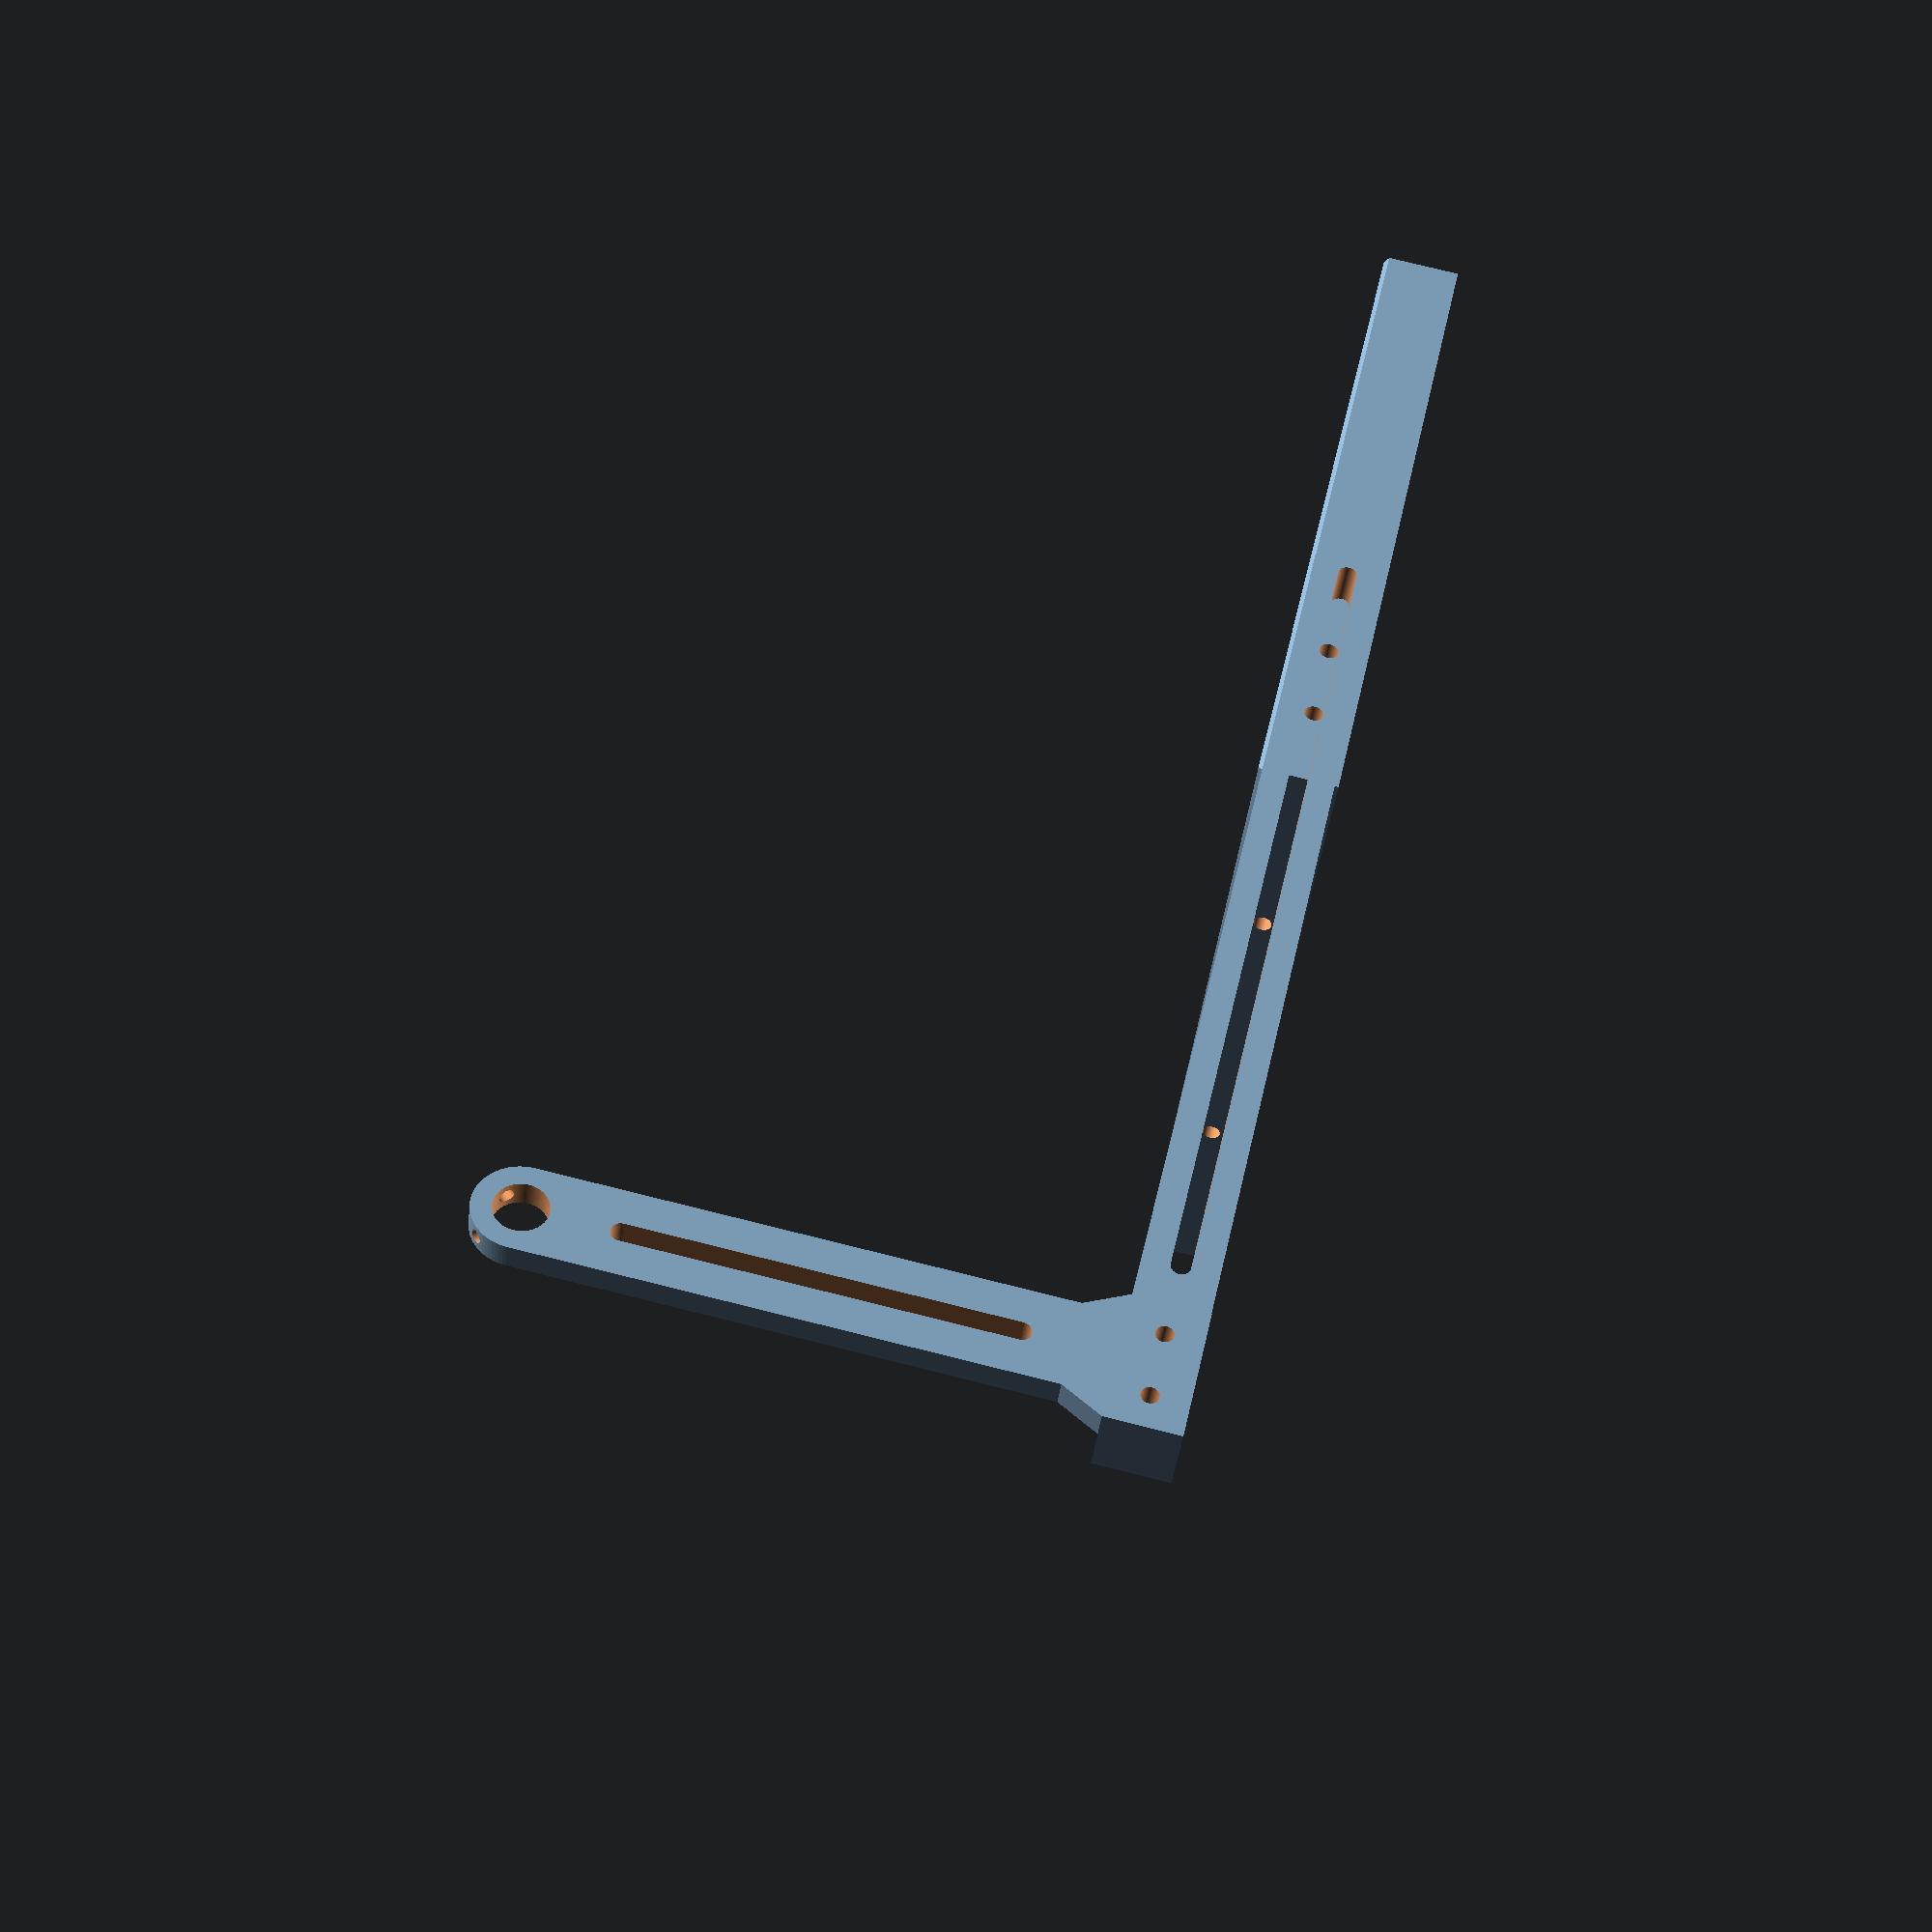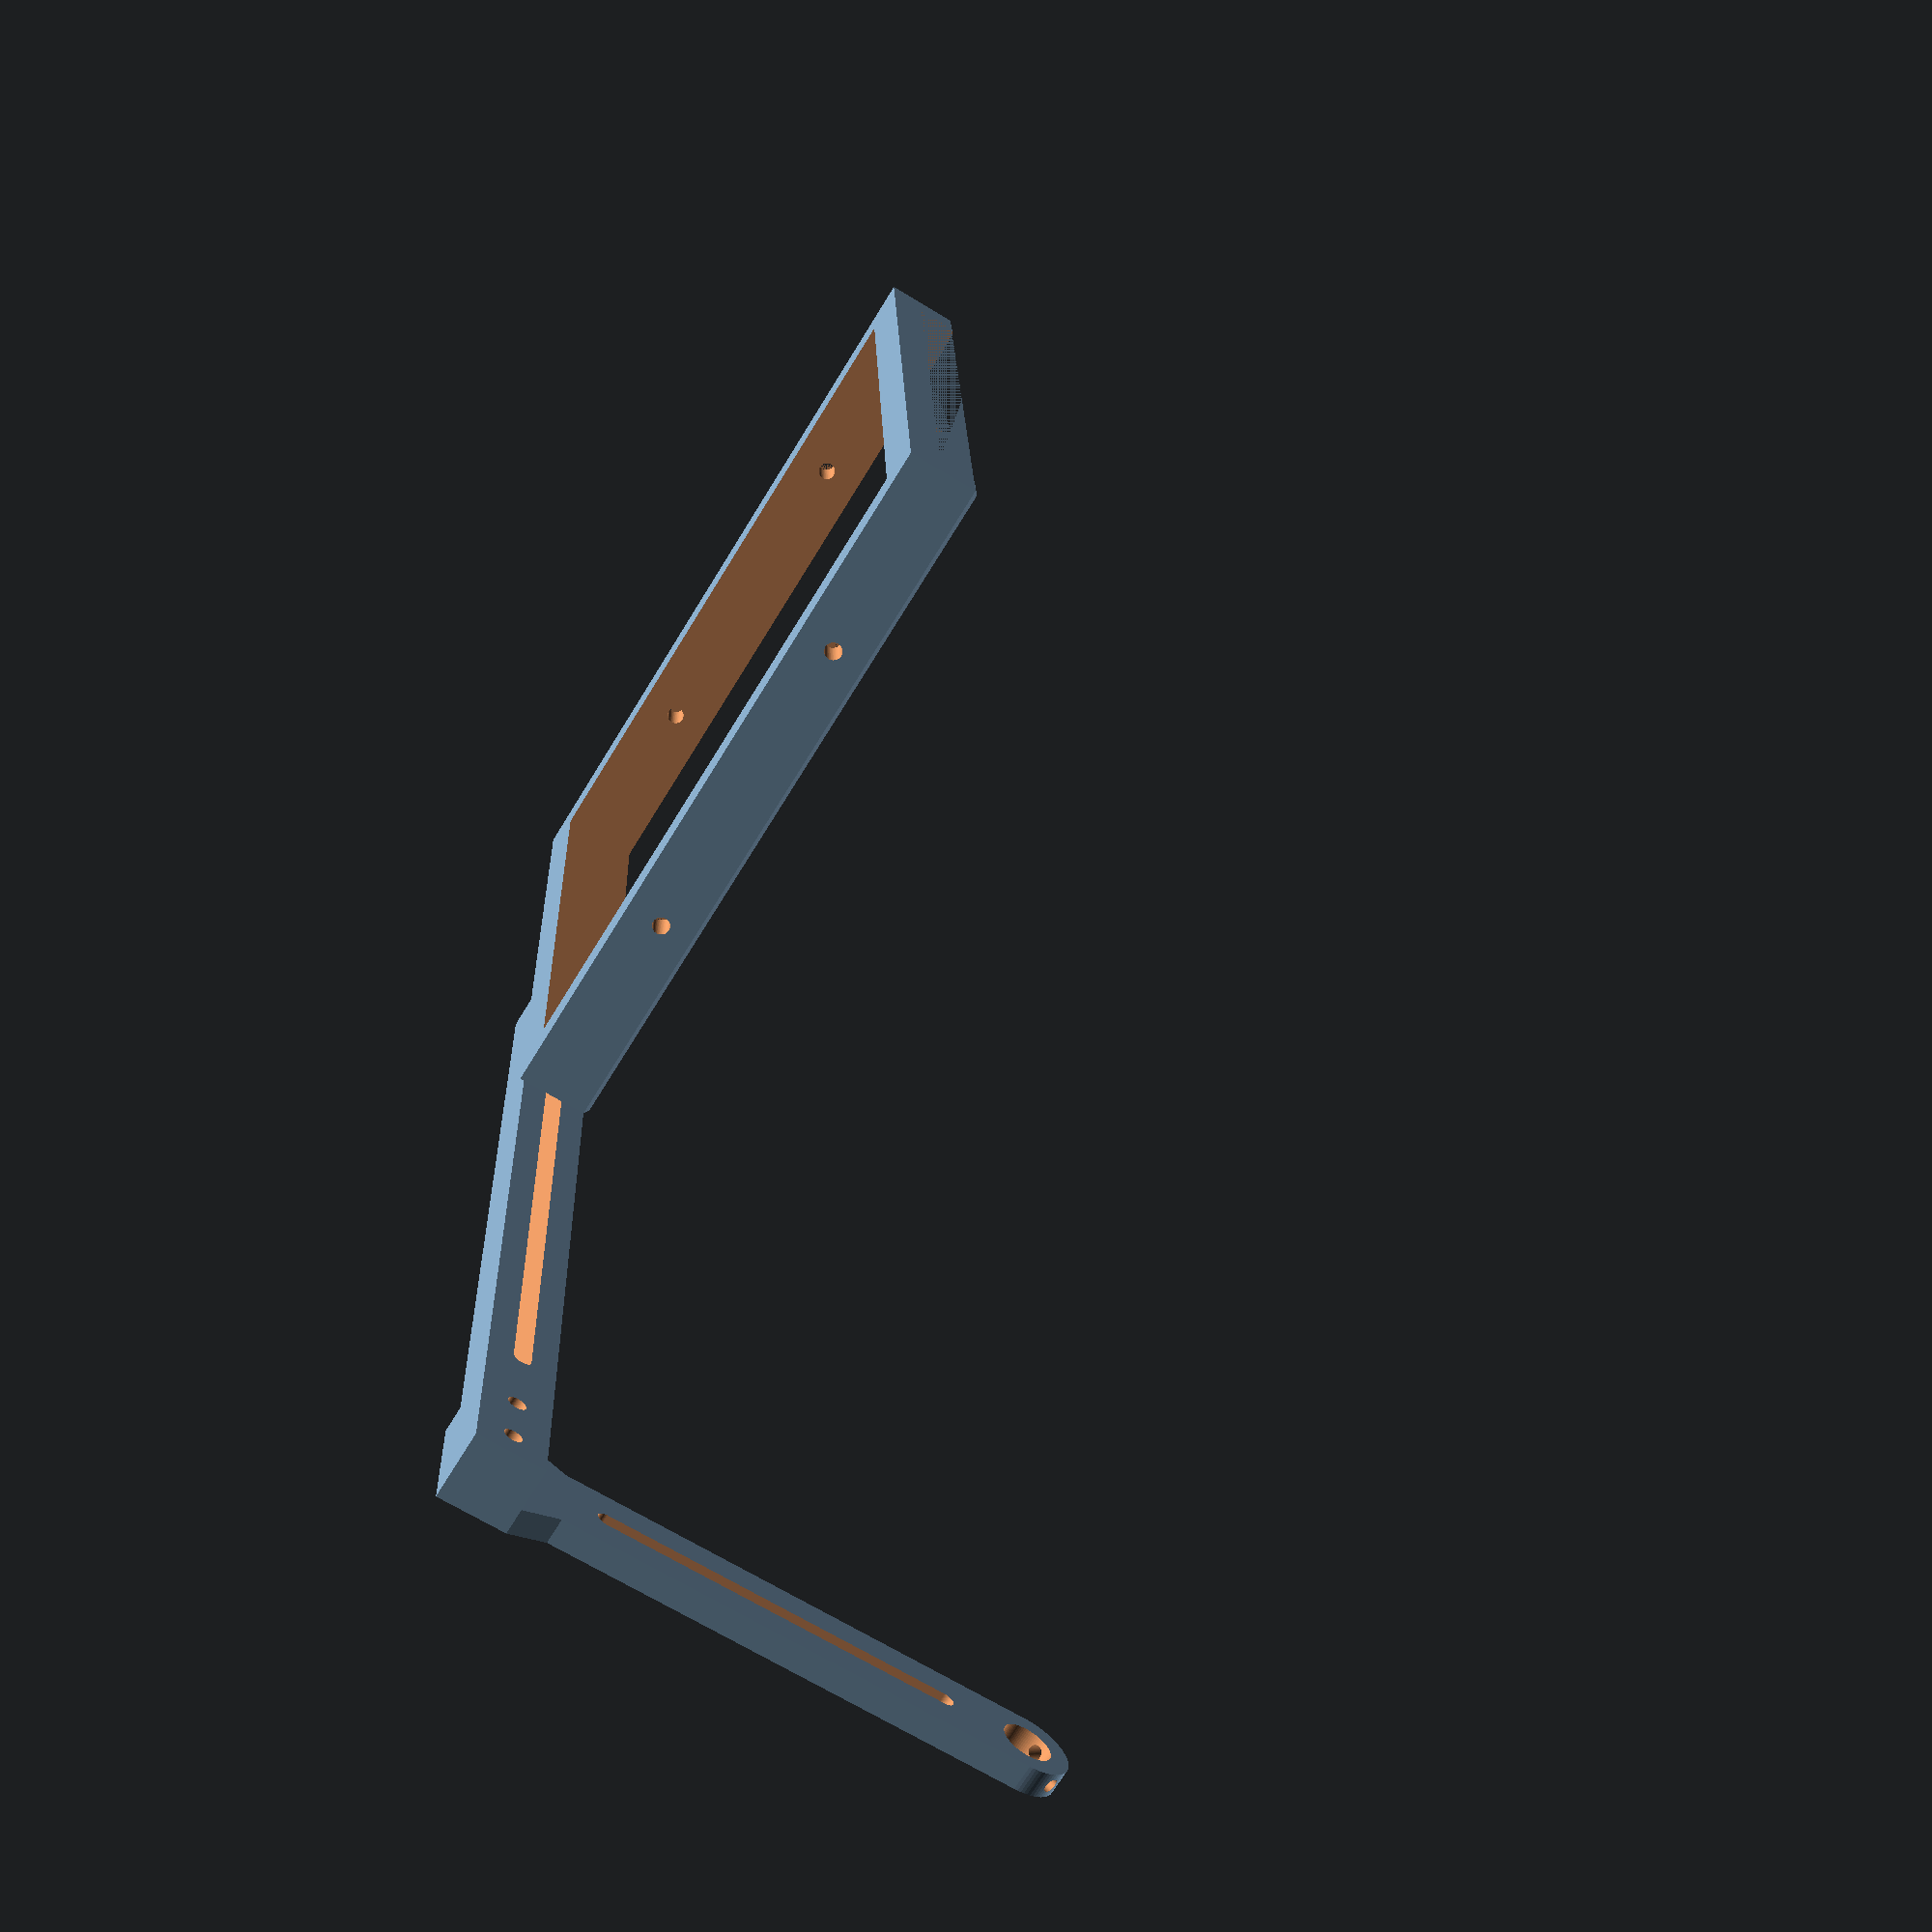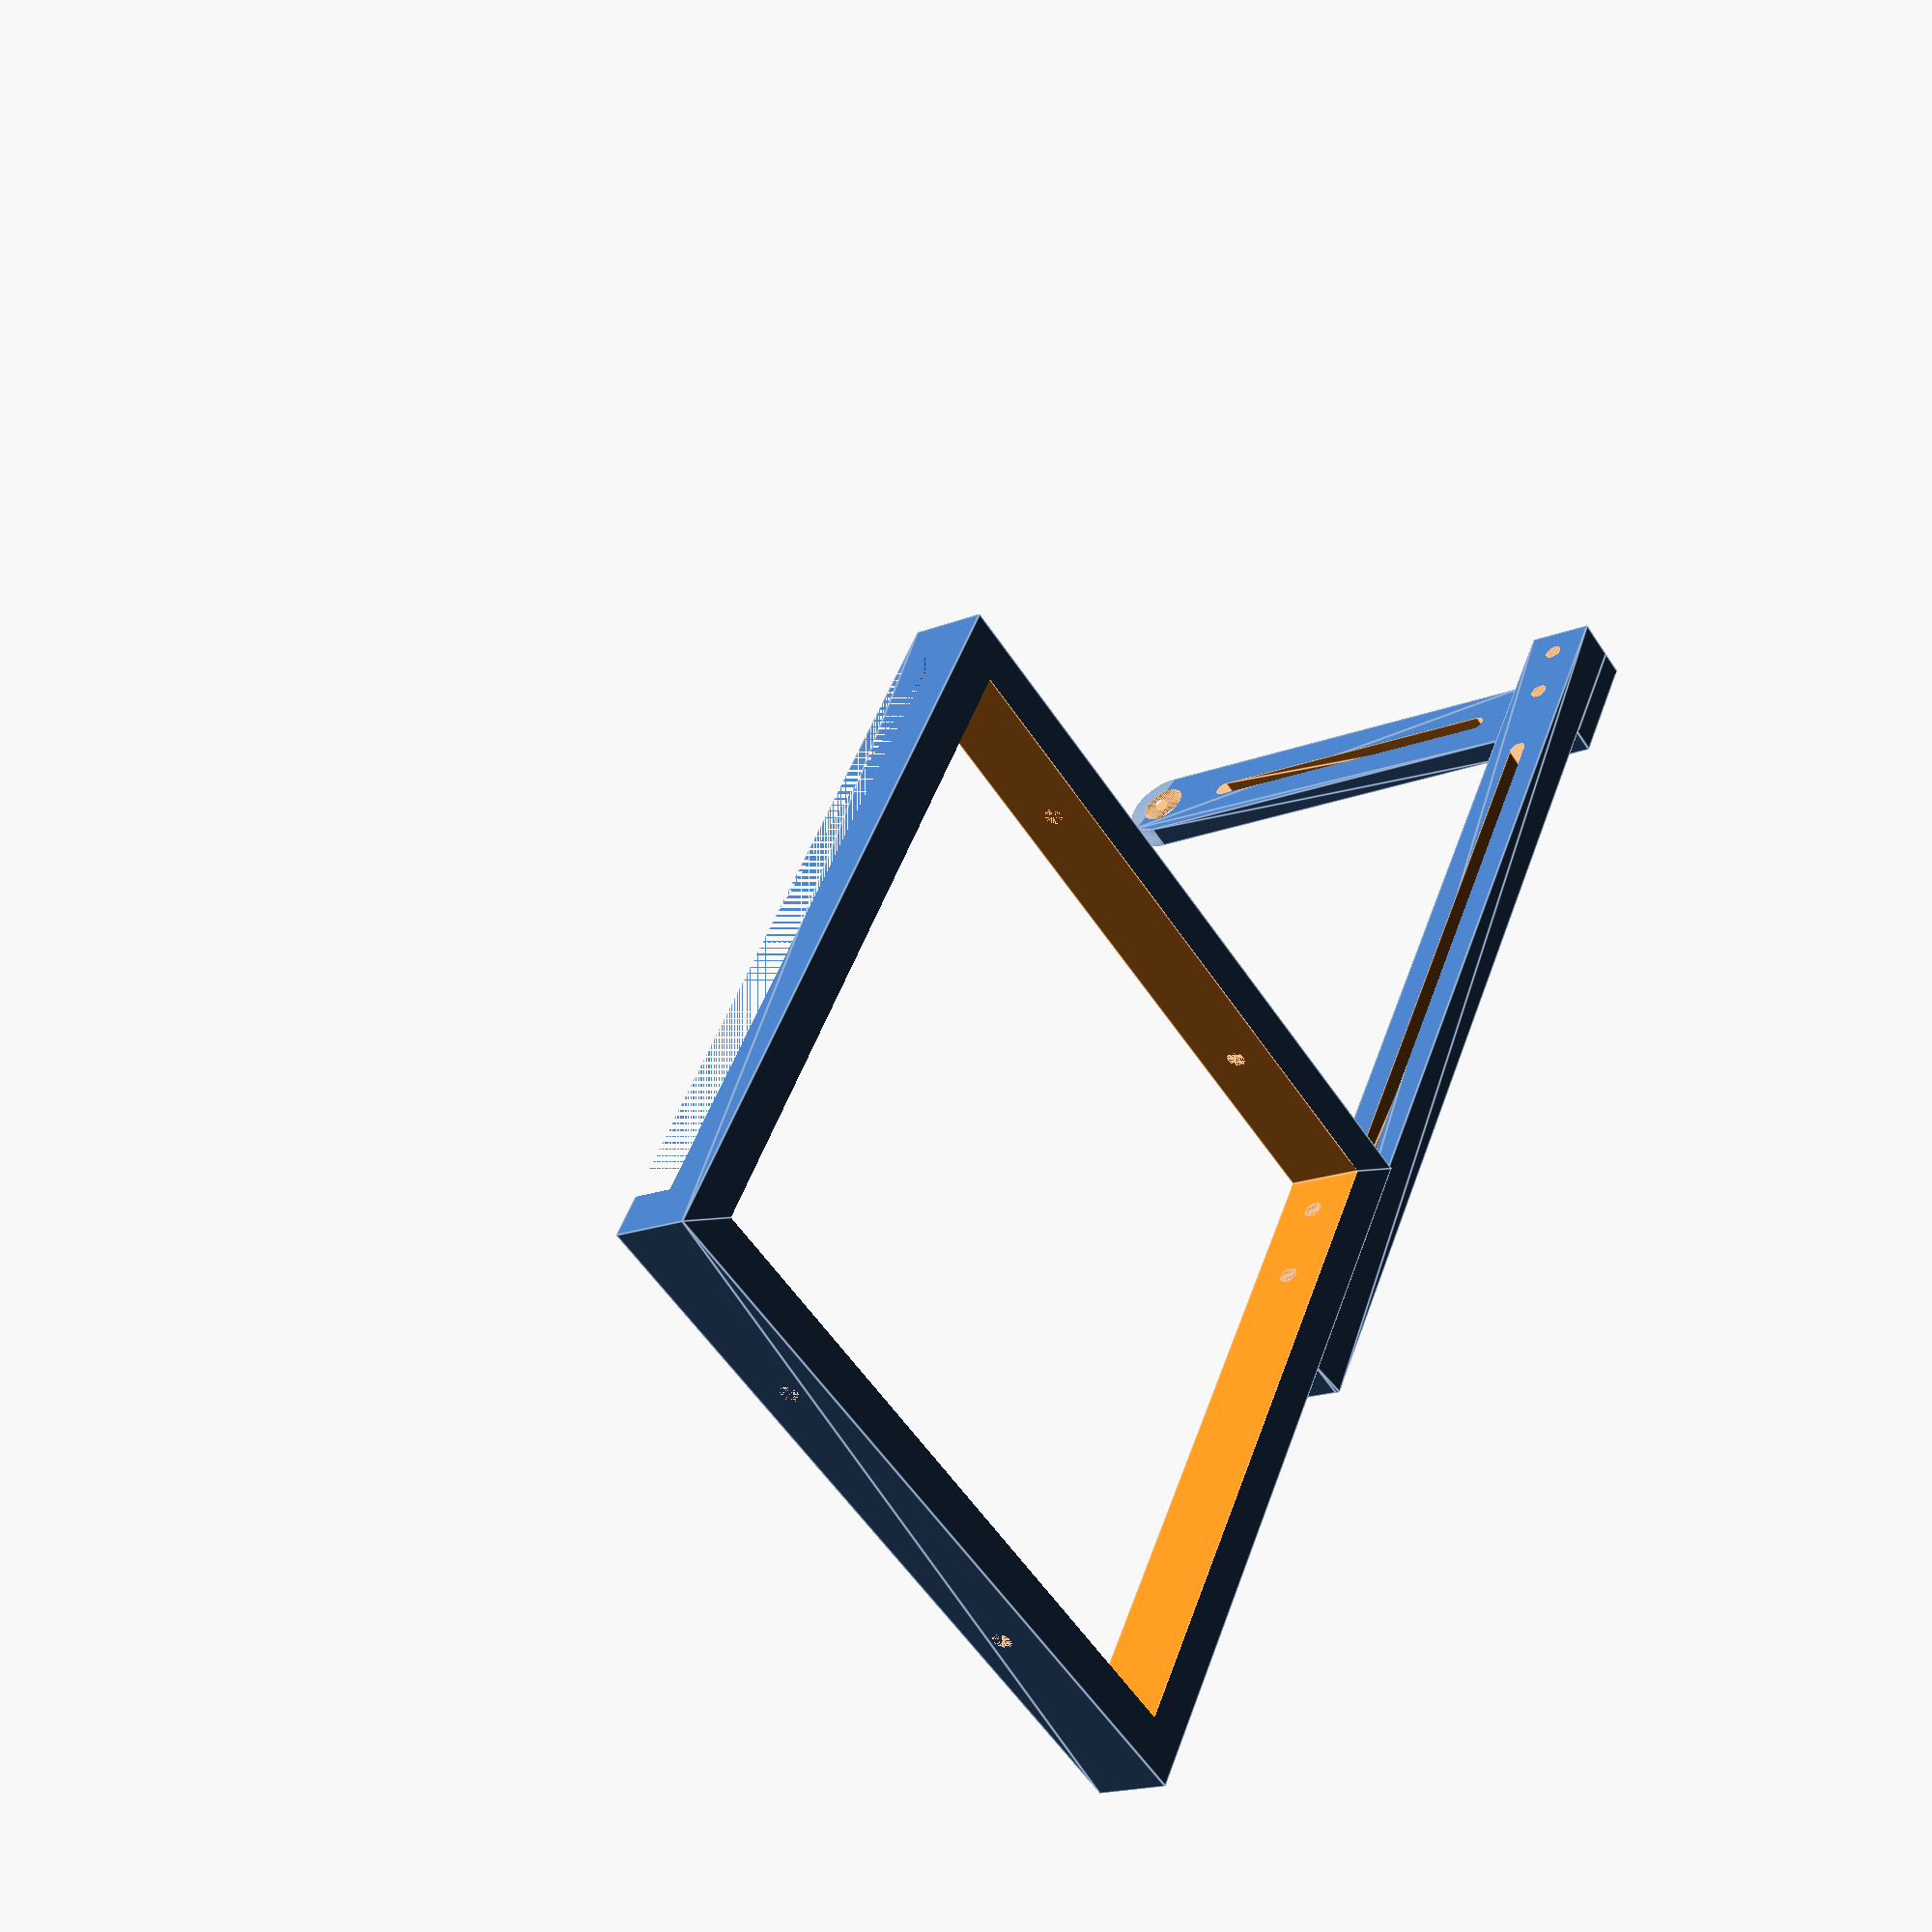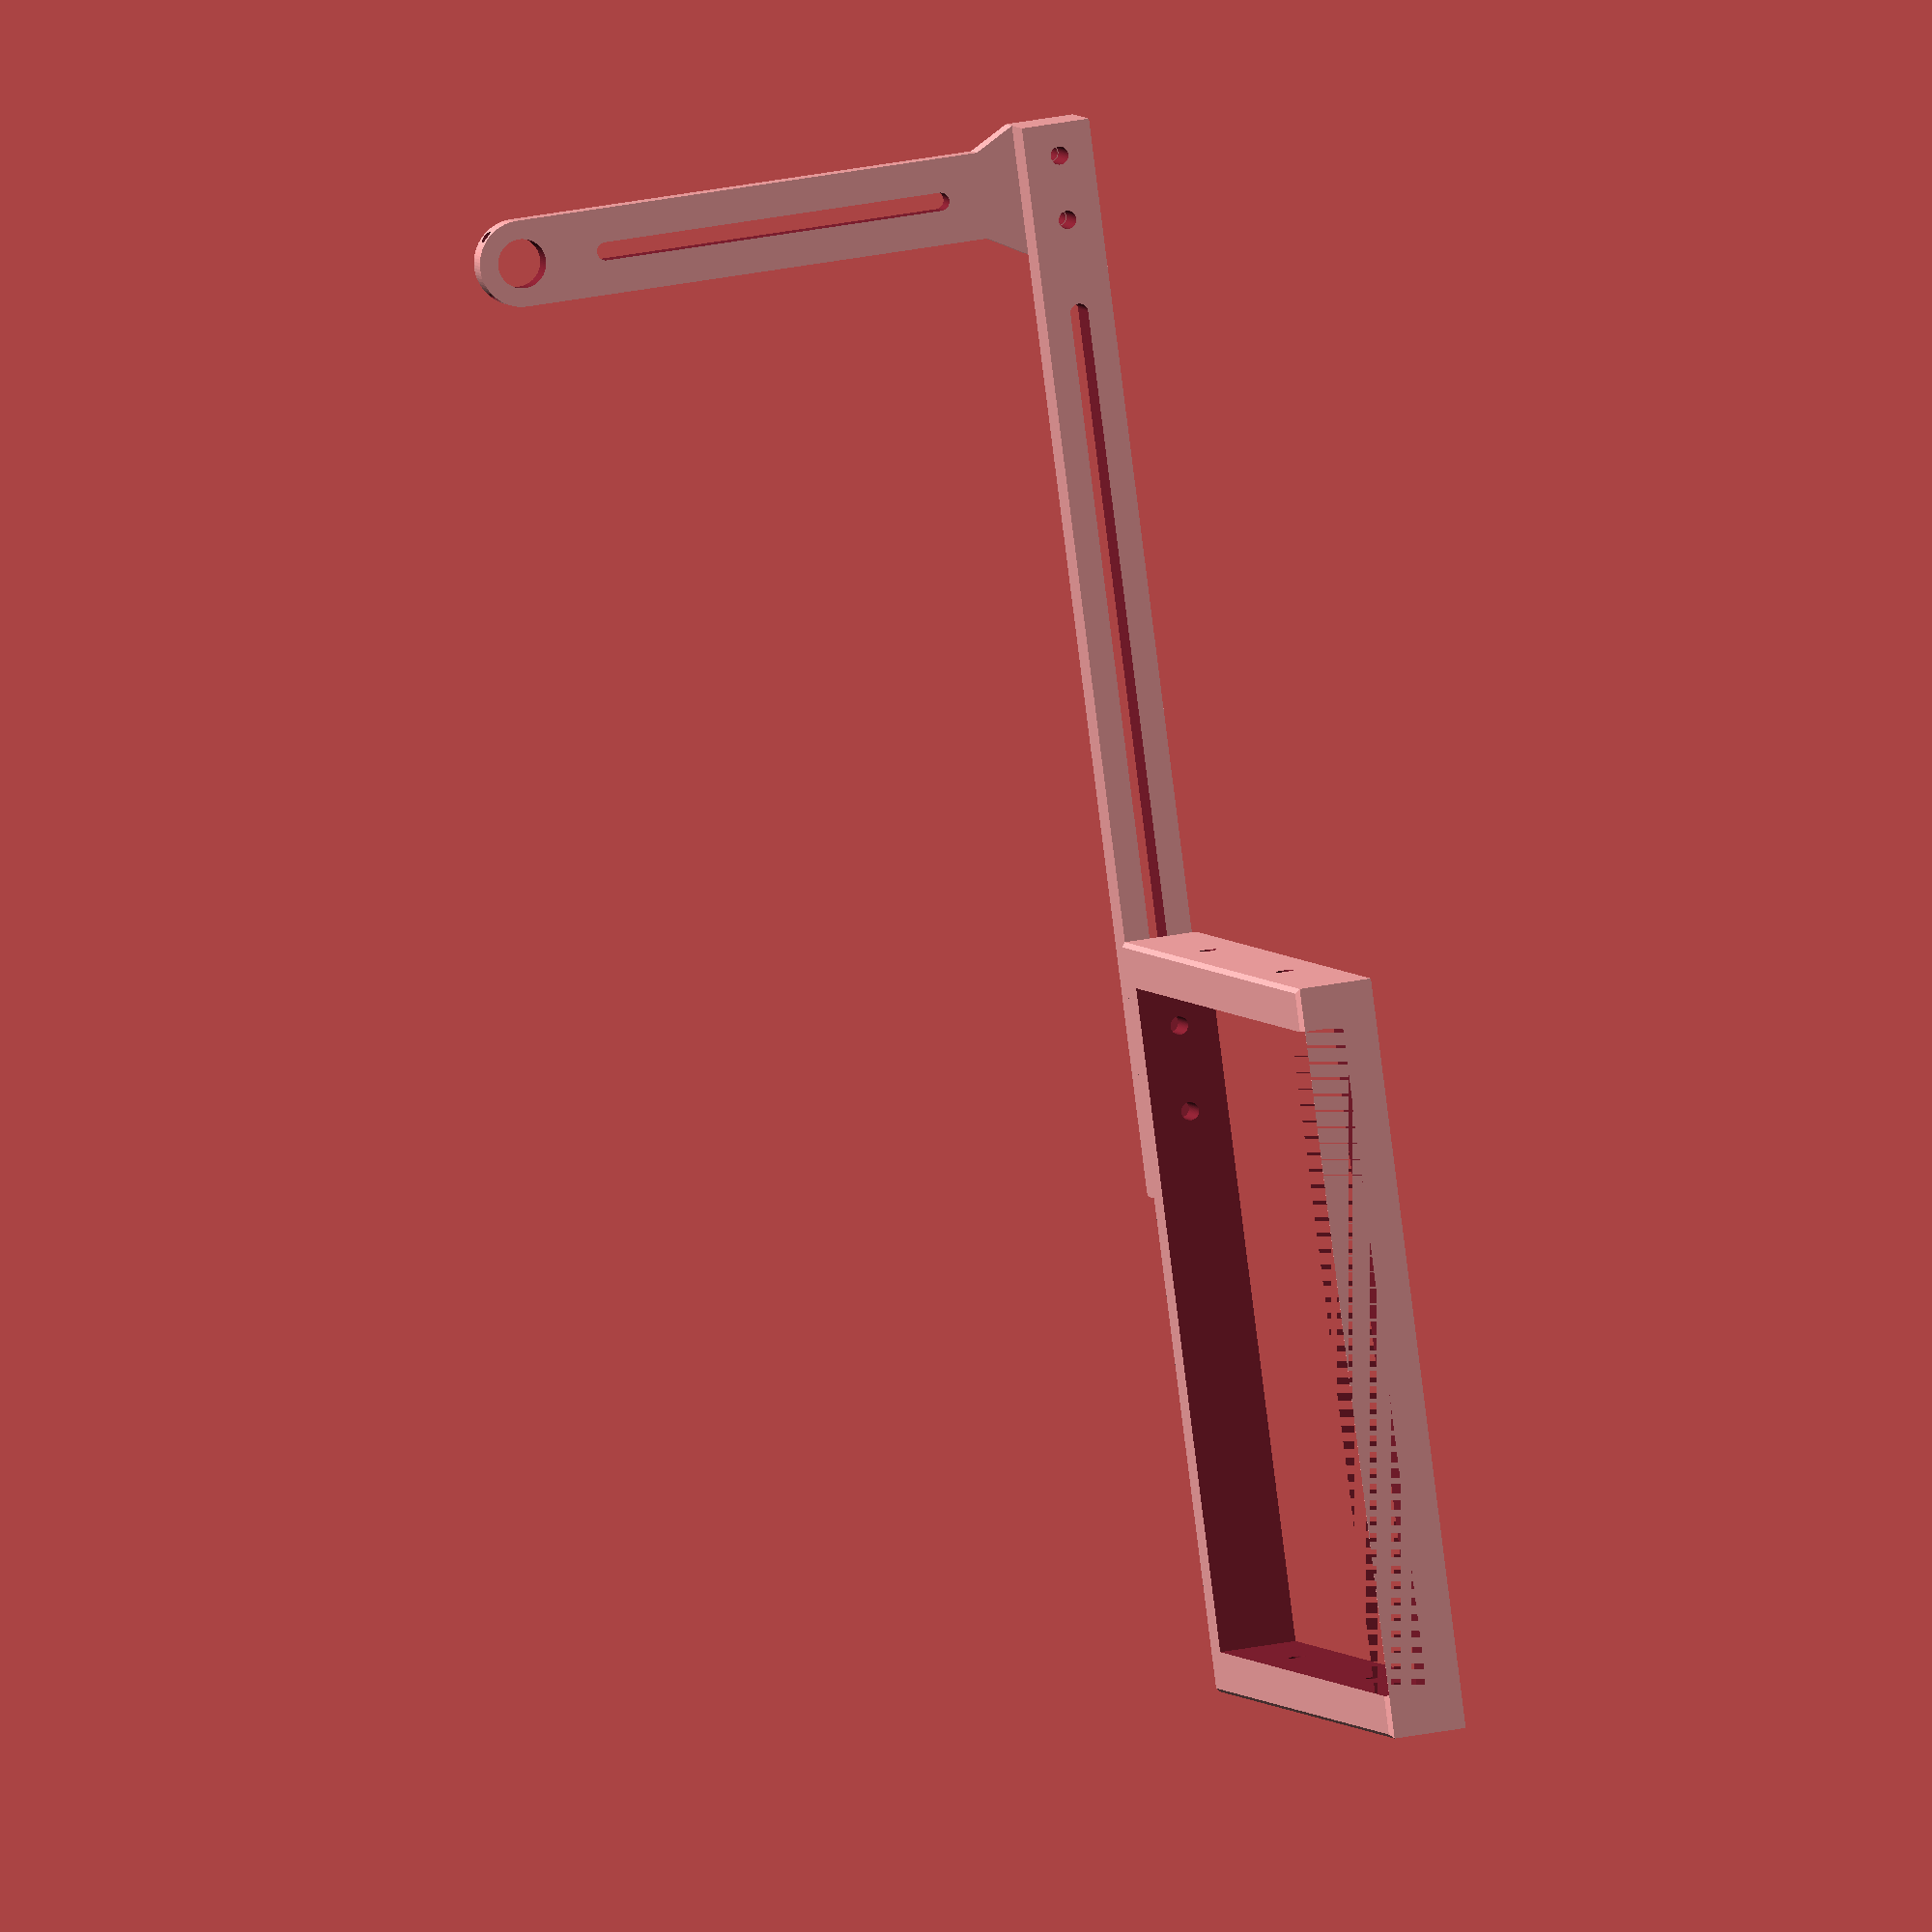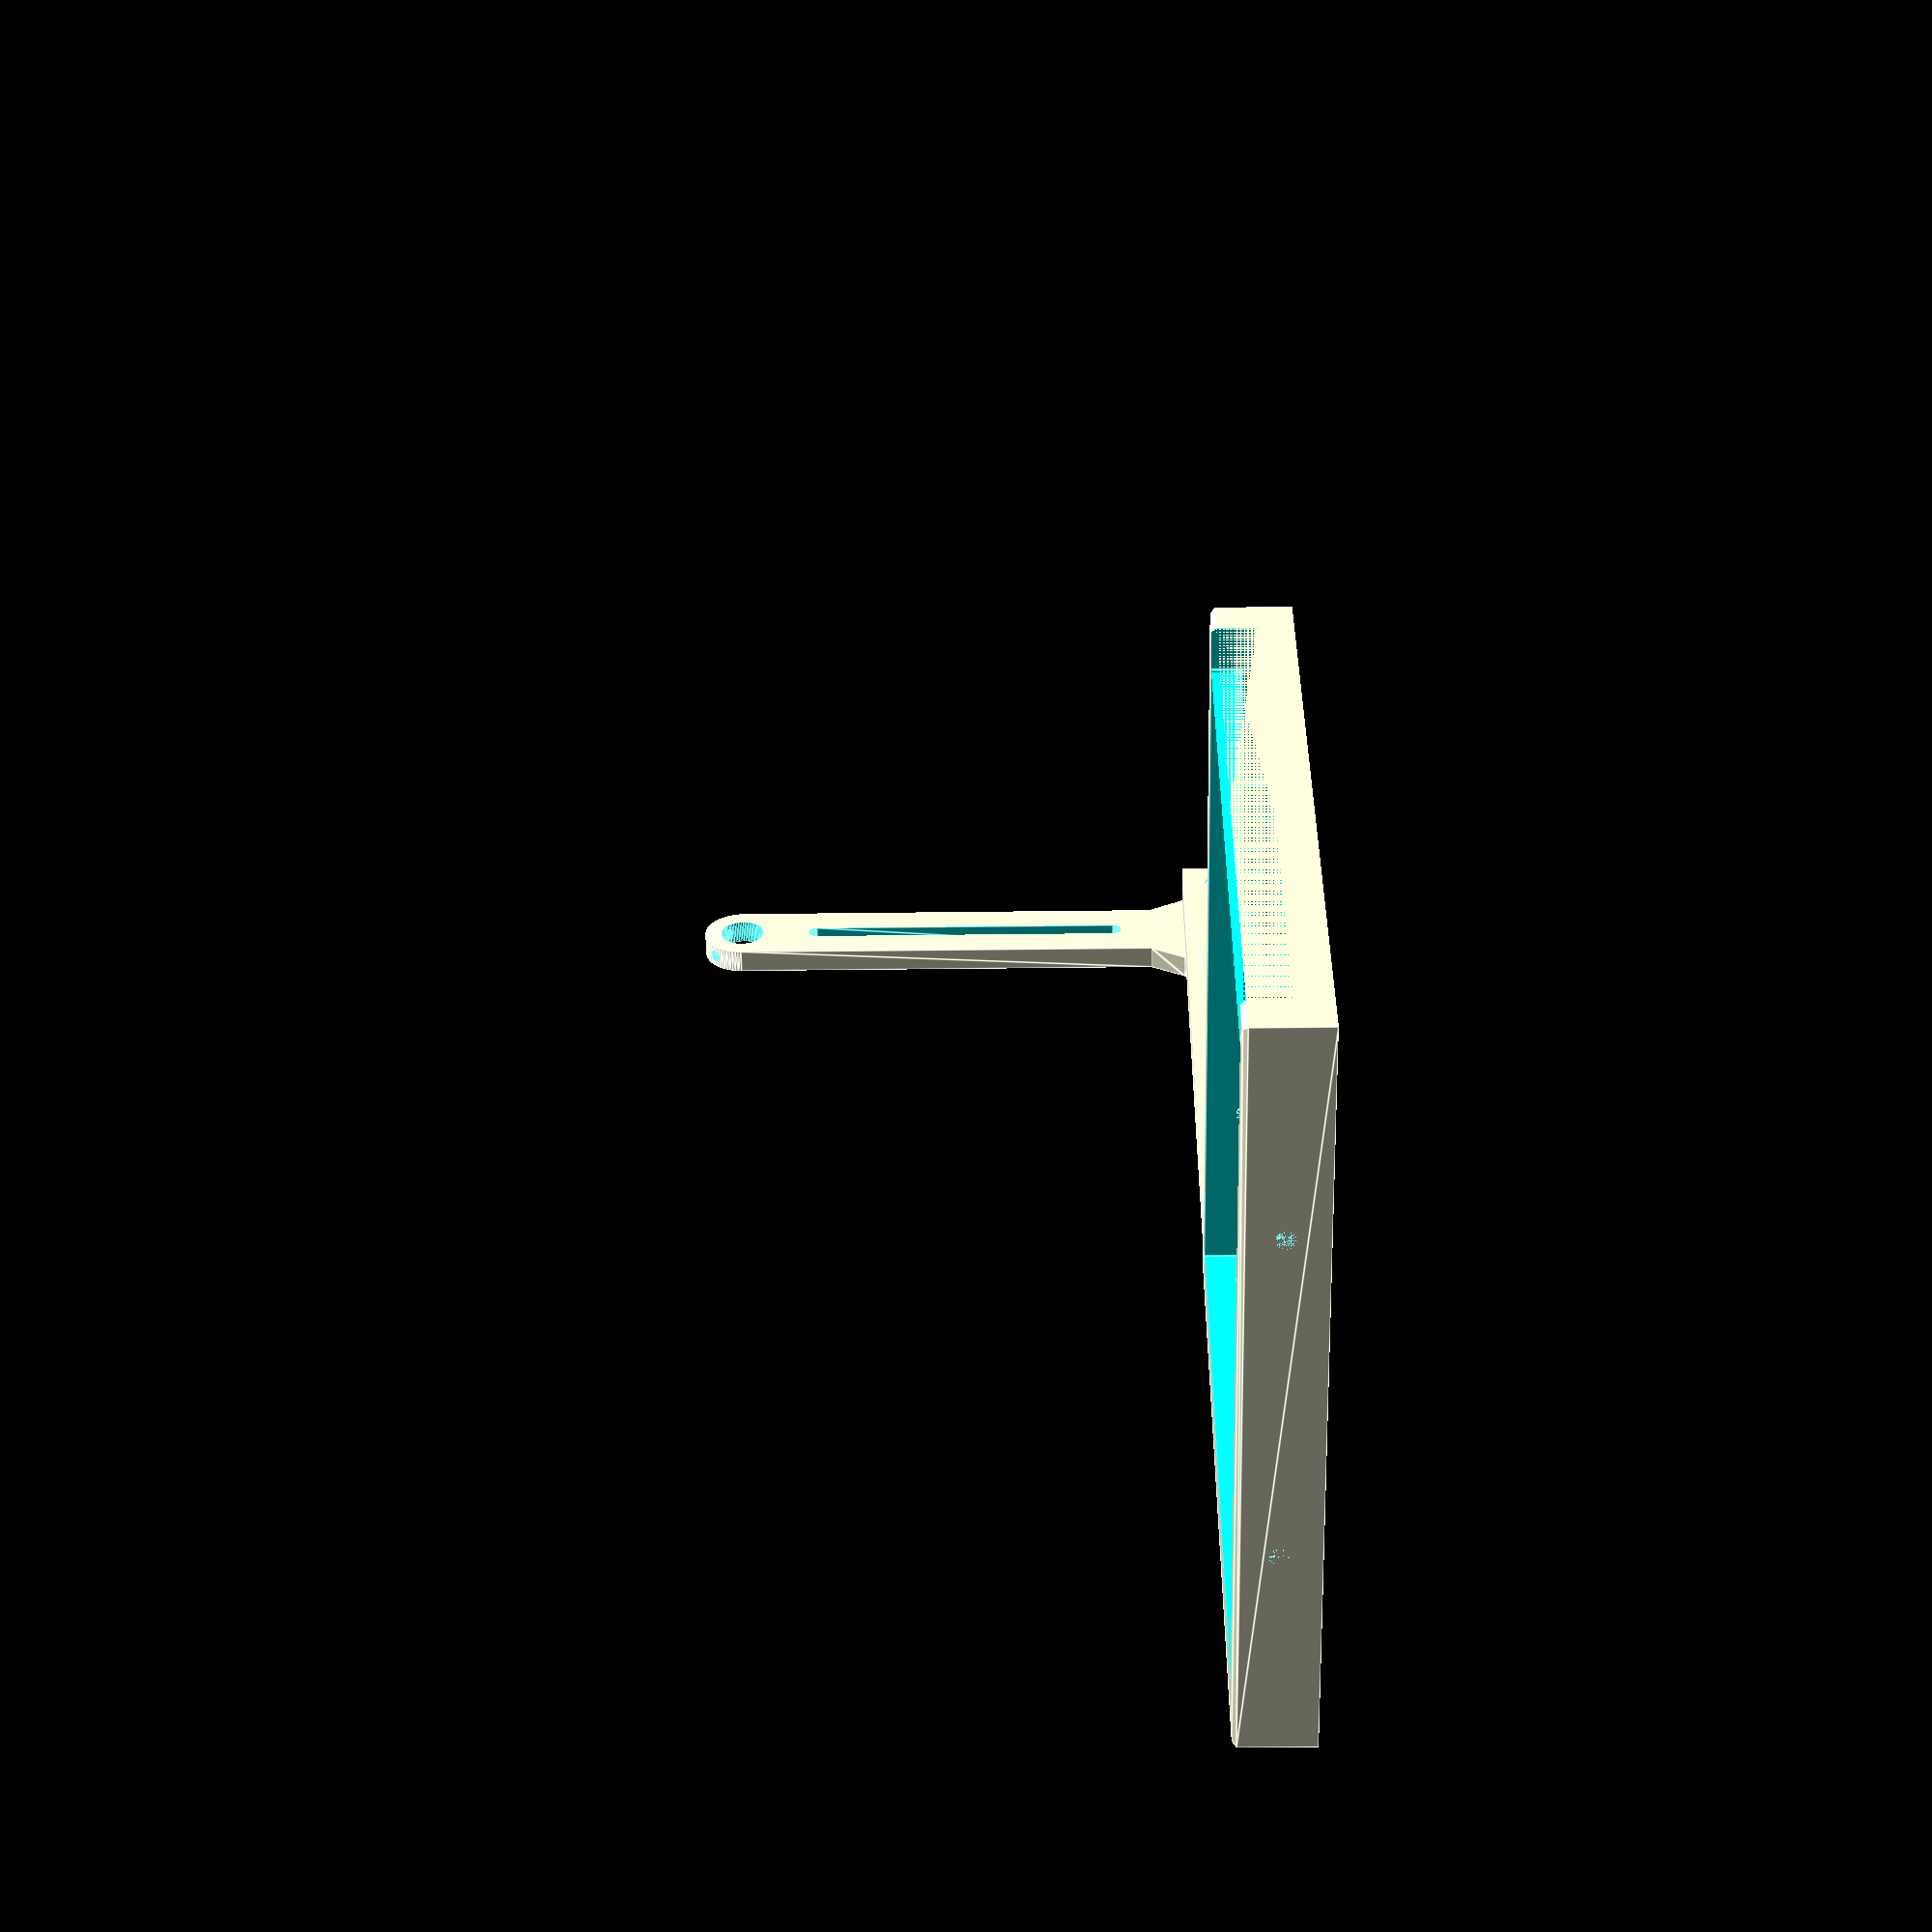
<openscad>
/* 008-antenna-holder-frame.scad
Author: andimoto@posteo.de
----------------------------
*/

$fn=80;
extra = 0.1;

champferDist=1; //mm

clearance = 1; //mm
innerH = 154; //mm - add 1mm extra clearance
innerW = 154; //mm - add 1mm extra clearance
frameWallThickness = 10; //mm frame thickness

frameThickness = 18; //mm - frame thickness ( z value )

screwDia = 3.2; //mm
insertDia = 4.2; //mm

grubScrewDia = 3.2; //mm

extensionLen = 250; //mm
extensionThickness = 10; //mm
railLen = extensionLen - 40; //mm
railDia = screwDia + 1; //mm

antennaExtensionMountW = 30; //mm
antennaExtensionLen = 120; //mm
antennaExtensionDia = 20; //mm
extensionMountThickness = 6; //mm

antennaSocketDia = 11+0.4; //mm

function getScrewDia(useInserts) = (useInserts==true) ? insertDia : screwDia ;

module frame(holderScrew = true, useInserts = true)
{
  difference()
  {
    /* ----- frame ----- */
    hull()
    {
      cube([innerW+clearance+2*frameWallThickness,
            innerH+clearance+2*frameWallThickness,
            frameThickness-champferDist]);
      translate([champferDist,champferDist,frameThickness-champferDist])
      cube([innerW+clearance+2*frameWallThickness-champferDist*2,
            innerH+clearance+2*frameWallThickness-champferDist*2,
            champferDist]);
    }
    translate([frameWallThickness,frameWallThickness,-extra/2])
    cube([innerW+clearance,
          innerH+clearance,
          frameThickness+extra]);

    translate([frameWallThickness,0,8])
      cube([innerW+clearance,frameWallThickness,frameThickness]);
    /* ----- frame end ----- */

    if(holderScrew == true)
    {
      /* screw holes */
      translate([0,frameWallThickness+innerH/4,frameThickness/2])
      rotate([0,90,0])
        cylinder(r=getScrewDia(useInserts)/2, h=frameWallThickness+clearance/2+extra);

      translate([0,frameWallThickness+innerH-innerH/4,frameThickness/2])
      rotate([0,90,0])
        cylinder(r=getScrewDia(useInserts)/2, h=frameWallThickness+clearance/2+extra);

      translate([frameWallThickness+clearance+innerW,frameWallThickness+innerH/4,frameThickness/2])
      rotate([0,90,0])
        cylinder(r=getScrewDia(useInserts)/2, h=frameWallThickness+extra);

      translate([frameWallThickness+clearance+innerW,frameWallThickness+innerH-innerH/4,frameThickness/2])
      rotate([0,90,0])
        cylinder(r=getScrewDia(useInserts)/2, h=frameWallThickness+extra);
      /* screw holes */
    }


    extraMountingScrew(useInserts);
  }
}

module extraMountingScrew(useInserts = true)
{
  translate([frameWallThickness+clearance+innerW-10,frameWallThickness+innerH+clearance-extra/2,frameThickness/2])
  rotate([-90,0,0])
    cylinder(r=getScrewDia(useInserts)/2, h=frameWallThickness+extra);
  translate([frameWallThickness+clearance+innerW-30,frameWallThickness+innerH+clearance-extra/2,frameThickness/2])
  rotate([-90,0,0])
    cylinder(r=getScrewDia(useInserts)/2, h=frameWallThickness+extra);
}




module extension(useInserts = true, mountingHoles = true)
{
  difference() {
    /* extension with champfer */
    hull()
    {
      cube([extensionLen,extensionThickness-champferDist,frameThickness-champferDist*2]);
      translate([champferDist,extensionThickness-champferDist,0])
        cube([extensionLen-champferDist,champferDist,frameThickness-champferDist*2]);
    }

    /* rail hole cutout */
    hull()
    {
      translate([5,-extra/2,(frameThickness-champferDist*2)/2])
      rotate([-90,0,0])
        cylinder(r=railDia/2, h=extensionThickness+champferDist+extra );

      translate([railLen-railDia,-extra/2,(frameThickness-champferDist*2)/2])
      rotate([-90,0,0])
        cylinder(r=railDia/2, h=extensionThickness+champferDist+extra );
    }

    if(mountingHoles == true)
    {
      /* mounting holes */
      translate([extensionLen-antennaExtensionMountW/4,-extra/2,(frameThickness-champferDist*2)/2])
      rotate([-90,0,0])
        cylinder(r=getScrewDia(useInserts)/2, h=extensionThickness+champferDist+extra );

      translate([extensionLen-3*antennaExtensionMountW/4,-extra/2,(frameThickness-champferDist*2)/2])
      rotate([-90,0,0])
        cylinder(r=getScrewDia(useInserts)/2, h=extensionThickness+champferDist+extra );
    }
  }
}

module antennaMount(grubScrew = true)
{
  difference()
  {
    union() //antennaMount extension
    {
      /* mounting plate */
      cube([antennaExtensionMountW,extensionMountThickness,frameThickness-champferDist*2]);

      /* trapeze; connection between mounting plate and extension */
      hull()
      {
        translate([0,0,frameThickness-champferDist*3])
          cube([antennaExtensionMountW,extensionMountThickness,champferDist]);
        translate([(antennaExtensionMountW-antennaExtensionDia)/2,0,frameThickness-champferDist*4+10])
          cube([antennaExtensionDia,extensionMountThickness,champferDist]);
      }

      /* extension with hole for antenna */
      hull()
      {
        translate([(antennaExtensionMountW-antennaExtensionDia)/2,0,frameThickness-champferDist*4+10])
          cube([antennaExtensionDia,extensionMountThickness,champferDist]);
        translate([antennaExtensionMountW/2,0,frameThickness-champferDist*3+10+antennaExtensionLen-antennaExtensionDia/2])
          rotate([-90,0,0])
          cylinder(r=antennaExtensionDia/2, h=extensionMountThickness);
      }
    }



    /* screw holes for mounting antenna mount extension to other extension; holes are 1mm wider */
    translate([antennaExtensionMountW-antennaExtensionMountW/4,-extra/2,(frameThickness-champferDist*2)/2])
    rotate([-90,0,0])
      cylinder(r=(screwDia+0.6)/2, h=frameWallThickness+champferDist+extra );

    translate([antennaExtensionMountW-3*antennaExtensionMountW/4,-extra/2,(frameThickness-champferDist*2)/2])
    rotate([-90,0,0])
      cylinder(r=(screwDia+0.6)/2, h=frameWallThickness+champferDist+extra );

    /* rail hole */
    hull()
    {
      translate([antennaExtensionMountW/2,-extra/2,frameThickness-champferDist*3+antennaExtensionLen-antennaExtensionDia])
        rotate([-90,0,0])
        cylinder(r=railDia/2, h=extensionMountThickness+extra);
      translate([antennaExtensionMountW/2,-extra/2,frameThickness-champferDist*3+antennaExtensionDia])
        rotate([-90,0,0])
        cylinder(r=railDia/2, h=extensionMountThickness+extra);
    }

    /* antenna hole */
    translate([antennaExtensionMountW/2,-extra/2,frameThickness-champferDist*3+10+antennaExtensionLen-antennaExtensionDia/2])
      rotate([-90,0,0])
      cylinder(r=antennaSocketDia/2, h=extensionMountThickness+extra);

    if(grubScrew == true)
    {
      translate([antennaExtensionMountW/2,extensionMountThickness/2,frameThickness-champferDist*3+10+antennaExtensionLen-antennaExtensionDia/2])
        rotate([0,45,0])
        cylinder(r=grubScrewDia/2, h=antennaExtensionDia/2+extra);

      translate([antennaExtensionMountW/2,extensionMountThickness/2,frameThickness-champferDist*3+10+antennaExtensionLen-antennaExtensionDia/2])
        rotate([0,-45,0])
        cylinder(r=grubScrewDia/2, h=antennaExtensionDia/2+extra);
    }
  }
}


/* #################################################################### */
/* ######################Model######################################### */
/* #################################################################### */
all = 1;
if(all)
{
  frame();
  translate([innerW-frameWallThickness*2+clearance-20,innerH+clearance+frameWallThickness*2,champferDist])
  {
    extension();
//antennaExtensionMountW
    translate([extensionLen-antennaExtensionMountW,frameWallThickness,0])
    antennaMount();
  }
}


/* frame(useInserts = false); */

/* rotate([90,0,0])
extension(useInserts = false); */
/* antennaMount(grubScrew = false); */

</openscad>
<views>
elev=103.1 azim=152.4 roll=76.0 proj=p view=solid
elev=66.6 azim=93.9 roll=238.3 proj=p view=solid
elev=197.5 azim=59.2 roll=51.1 proj=p view=edges
elev=147.0 azim=61.5 roll=105.2 proj=o view=wireframe
elev=33.7 azim=244.7 roll=91.0 proj=p view=edges
</views>
